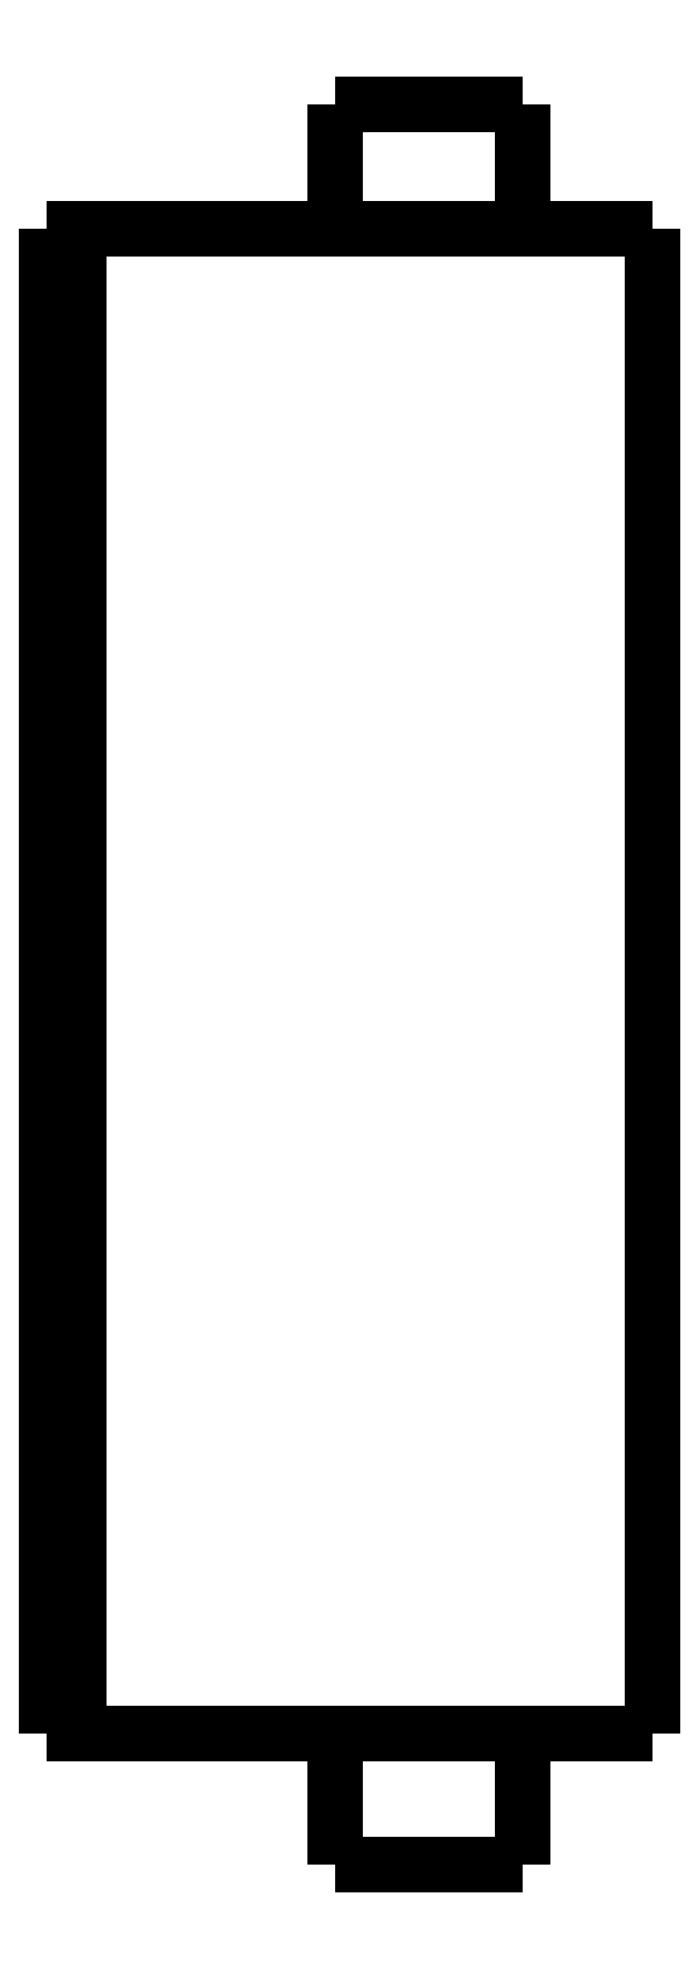
<metadata>
{"format":"dxf","ext":"dxf","renderer":"ezdxf+matplotlib","layout":"modelspace","background":"white","min_lineweight":24,"dpi":150}
</metadata>
<code>
0
SECTION
2
ENTITIES
0
LWPOLYLINE
8
0
90
51
70
0
10
0
20
51.3
10
0
20
50.36
10
0
20
49.41
10
0
20
48.47
10
0
20
47.52
10
0
20
46.58
10
0
20
45.64
10
0
20
44.69
10
0
20
43.75
10
0
20
42.8
10
0
20
41.86
10
0
20
40.92
10
0
20
39.97
10
0
20
39.03
10
0
20
38.08
10
0
20
37.14
10
0
20
36.2
10
0
20
35.25
10
0
20
34.31
10
0
20
33.36
10
0
20
32.42
10
0
20
31.48
10
0
20
30.53
10
0
20
29.59
10
0
20
28.64
10
0
20
27.7
10
0
20
26.76
10
0
20
25.81
10
0
20
24.87
10
0
20
23.92
10
0
20
22.98
10
0
20
22.04
10
0
20
21.09
10
0
20
20.15
10
0
20
19.2
10
0
20
18.26
10
0
20
17.32
10
0
20
16.37
10
0
20
15.43
10
0
20
14.48
10
0
20
13.54
10
0
20
12.6
10
0
20
11.65
10
0
20
10.71
10
0
20
9.764
10
0
20
8.82
10
0
20
7.876
10
0
20
6.932
10
0
20
5.988
10
0
20
5.044
10
0
20
4.1
0
LWPOLYLINE
8
0
90
51
70
0
10
-9.95
20
4.1
10
-9.95
20
4.018
10
-9.95
20
3.936
10
-9.95
20
3.854
10
-9.95
20
3.772
10
-9.95
20
3.69
10
-9.95
20
3.608
10
-9.95
20
3.526
10
-9.95
20
3.444
10
-9.95
20
3.362
10
-9.95
20
3.28
10
-9.95
20
3.198
10
-9.95
20
3.116
10
-9.95
20
3.034
10
-9.95
20
2.952
10
-9.95
20
2.87
10
-9.95
20
2.788
10
-9.95
20
2.706
10
-9.95
20
2.624
10
-9.95
20
2.542
10
-9.95
20
2.46
10
-9.95
20
2.378
10
-9.95
20
2.296
10
-9.95
20
2.214
10
-9.95
20
2.132
10
-9.95
20
2.05
10
-9.95
20
1.968
10
-9.95
20
1.886
10
-9.95
20
1.804
10
-9.95
20
1.722
10
-9.95
20
1.64
10
-9.95
20
1.558
10
-9.95
20
1.476
10
-9.95
20
1.394
10
-9.95
20
1.312
10
-9.95
20
1.23
10
-9.95
20
1.148
10
-9.95
20
1.066
10
-9.95
20
0.984
10
-9.95
20
0.902
10
-9.95
20
0.82
10
-9.95
20
0.738
10
-9.95
20
0.656
10
-9.95
20
0.574
10
-9.95
20
0.492
10
-9.95
20
0.41
10
-9.95
20
0.328
10
-9.95
20
0.246
10
-9.95
20
0.164
10
-9.95
20
0.082
10
-9.95
20
0
0
LWPOLYLINE
8
0
90
51
70
0
10
-4.05
20
4.1
10
-4.05
20
4.018
10
-4.05
20
3.936
10
-4.05
20
3.854
10
-4.05
20
3.772
10
-4.05
20
3.69
10
-4.05
20
3.608
10
-4.05
20
3.526
10
-4.05
20
3.444
10
-4.05
20
3.362
10
-4.05
20
3.28
10
-4.05
20
3.198
10
-4.05
20
3.116
10
-4.05
20
3.034
10
-4.05
20
2.952
10
-4.05
20
2.87
10
-4.05
20
2.788
10
-4.05
20
2.706
10
-4.05
20
2.624
10
-4.05
20
2.542
10
-4.05
20
2.46
10
-4.05
20
2.378
10
-4.05
20
2.296
10
-4.05
20
2.214
10
-4.05
20
2.132
10
-4.05
20
2.05
10
-4.05
20
1.968
10
-4.05
20
1.886
10
-4.05
20
1.804
10
-4.05
20
1.722
10
-4.05
20
1.64
10
-4.05
20
1.558
10
-4.05
20
1.476
10
-4.05
20
1.394
10
-4.05
20
1.312
10
-4.05
20
1.23
10
-4.05
20
1.148
10
-4.05
20
1.066
10
-4.05
20
0.984
10
-4.05
20
0.902
10
-4.05
20
0.82
10
-4.05
20
0.738
10
-4.05
20
0.656
10
-4.05
20
0.574
10
-4.05
20
0.492
10
-4.05
20
0.41
10
-4.05
20
0.328
10
-4.05
20
0.246
10
-4.05
20
0.164
10
-4.05
20
0.082
10
-4.05
20
0
0
LWPOLYLINE
8
0
90
51
70
0
10
-9.95
20
55.2
10
-9.95
20
55.12
10
-9.95
20
55.04
10
-9.95
20
54.97
10
-9.95
20
54.89
10
-9.95
20
54.81
10
-9.95
20
54.73
10
-9.95
20
54.65
10
-9.95
20
54.58
10
-9.95
20
54.5
10
-9.95
20
54.42
10
-9.95
20
54.34
10
-9.95
20
54.26
10
-9.95
20
54.19
10
-9.95
20
54.11
10
-9.95
20
54.03
10
-9.95
20
53.95
10
-9.95
20
53.87
10
-9.95
20
53.8
10
-9.95
20
53.72
10
-9.95
20
53.64
10
-9.95
20
53.56
10
-9.95
20
53.48
10
-9.95
20
53.41
10
-9.95
20
53.33
10
-9.95
20
53.25
10
-9.95
20
53.17
10
-9.95
20
53.09
10
-9.95
20
53.02
10
-9.95
20
52.94
10
-9.95
20
52.86
10
-9.95
20
52.78
10
-9.95
20
52.7
10
-9.95
20
52.63
10
-9.95
20
52.55
10
-9.95
20
52.47
10
-9.95
20
52.39
10
-9.95
20
52.31
10
-9.95
20
52.24
10
-9.95
20
52.16
10
-9.95
20
52.08
10
-9.95
20
52
10
-9.95
20
51.92
10
-9.95
20
51.85
10
-9.95
20
51.77
10
-9.95
20
51.69
10
-9.95
20
51.61
10
-9.95
20
51.53
10
-9.95
20
51.46
10
-9.95
20
51.38
10
-9.95
20
51.3
0
LWPOLYLINE
8
0
90
51
70
0
10
-4.05
20
55.2
10
-4.05
20
55.12
10
-4.05
20
55.04
10
-4.05
20
54.97
10
-4.05
20
54.89
10
-4.05
20
54.81
10
-4.05
20
54.73
10
-4.05
20
54.65
10
-4.05
20
54.58
10
-4.05
20
54.5
10
-4.05
20
54.42
10
-4.05
20
54.34
10
-4.05
20
54.26
10
-4.05
20
54.19
10
-4.05
20
54.11
10
-4.05
20
54.03
10
-4.05
20
53.95
10
-4.05
20
53.87
10
-4.05
20
53.8
10
-4.05
20
53.72
10
-4.05
20
53.64
10
-4.05
20
53.56
10
-4.05
20
53.48
10
-4.05
20
53.41
10
-4.05
20
53.33
10
-4.05
20
53.25
10
-4.05
20
53.17
10
-4.05
20
53.09
10
-4.05
20
53.02
10
-4.05
20
52.94
10
-4.05
20
52.86
10
-4.05
20
52.78
10
-4.05
20
52.7
10
-4.05
20
52.63
10
-4.05
20
52.55
10
-4.05
20
52.47
10
-4.05
20
52.39
10
-4.05
20
52.31
10
-4.05
20
52.24
10
-4.05
20
52.16
10
-4.05
20
52.08
10
-4.05
20
52
10
-4.05
20
51.92
10
-4.05
20
51.85
10
-4.05
20
51.77
10
-4.05
20
51.69
10
-4.05
20
51.61
10
-4.05
20
51.53
10
-4.05
20
51.46
10
-4.05
20
51.38
10
-4.05
20
51.3
0
LWPOLYLINE
8
0
90
51
70
0
10
-13.45
20
51.3
10
-13.27
20
51.3
10
-13.08
20
51.3
10
-12.9
20
51.3
10
-12.69
20
51.3
10
-12.45
20
51.3
10
-12.2
20
51.3
10
-11.96
20
51.3
10
-11.67
20
51.3
10
-11.37
20
51.3
10
-11.07
20
51.3
10
-10.76
20
51.3
10
-10.42
20
51.3
10
-10.08
20
51.3
10
-9.745
20
51.3
10
-9.385
20
51.3
10
-9.018
20
51.3
10
-8.651
20
51.3
10
-8.281
20
51.3
10
-7.9
20
51.3
10
-7.518
20
51.3
10
-7.137
20
51.3
10
-6.755
20
51.3
10
-6.374
20
51.3
10
-5.993
20
51.3
10
-5.611
20
51.3
10
-5.245
20
51.3
10
-4.878
20
51.3
10
-4.512
20
51.3
10
-4.158
20
51.3
10
-3.82
20
51.3
10
-3.483
20
51.3
10
-3.145
20
51.3
10
-2.844
20
51.3
10
-2.548
20
51.3
10
-2.252
20
51.3
10
-1.971
20
51.3
10
-1.729
20
51.3
10
-1.486
20
51.3
10
-1.243
20
51.3
10
-1.045
20
51.3
10
-0.8651
20
51.3
10
-0.6848
20
51.3
10
-0.5144
20
51.3
10
-0.4034
20
51.3
10
-0.2924
20
51.3
10
-0.1814
20
51.3
10
-0.1124
20
51.3
10
-0.07495
20
51.3
10
-0.03748
20
51.3
10
0
20
51.3
0
LWPOLYLINE
8
0
90
51
70
0
10
-13.45
20
4.1
10
-13.27
20
4.1
10
-13.08
20
4.1
10
-12.9
20
4.1
10
-12.69
20
4.1
10
-12.45
20
4.1
10
-12.2
20
4.1
10
-11.96
20
4.1
10
-11.67
20
4.1
10
-11.37
20
4.1
10
-11.07
20
4.1
10
-10.76
20
4.1
10
-10.42
20
4.1
10
-10.08
20
4.1
10
-9.745
20
4.1
10
-9.385
20
4.1
10
-9.018
20
4.1
10
-8.651
20
4.1
10
-8.281
20
4.1
10
-7.9
20
4.1
10
-7.518
20
4.1
10
-7.137
20
4.1
10
-6.755
20
4.1
10
-6.374
20
4.1
10
-5.993
20
4.1
10
-5.611
20
4.1
10
-5.245
20
4.1
10
-4.878
20
4.1
10
-4.512
20
4.1
10
-4.158
20
4.1
10
-3.82
20
4.1
10
-3.483
20
4.1
10
-3.145
20
4.1
10
-2.844
20
4.1
10
-2.548
20
4.1
10
-2.252
20
4.1
10
-1.971
20
4.1
10
-1.729
20
4.1
10
-1.486
20
4.1
10
-1.243
20
4.1
10
-1.045
20
4.1
10
-0.8651
20
4.1
10
-0.6848
20
4.1
10
-0.5144
20
4.1
10
-0.4034
20
4.1
10
-0.2924
20
4.1
10
-0.1814
20
4.1
10
-0.1124
20
4.1
10
-0.07495
20
4.1
10
-0.03748
20
4.1
10
0
20
4.1
0
LWPOLYLINE
8
0
90
51
70
0
10
-18
20
51.3
10
-17.95
20
51.3
10
-17.89
20
51.3
10
-17.84
20
51.3
10
-17.78
20
51.3
10
-17.73
20
51.3
10
-17.67
20
51.3
10
-17.62
20
51.3
10
-17.57
20
51.3
10
-17.51
20
51.3
10
-17.46
20
51.3
10
-17.4
20
51.3
10
-17.35
20
51.3
10
-17.3
20
51.3
10
-17.24
20
51.3
10
-17.19
20
51.3
10
-17.13
20
51.3
10
-17.08
20
51.3
10
-17.02
20
51.3
10
-16.97
20
51.3
10
-16.92
20
51.3
10
-16.86
20
51.3
10
-16.81
20
51.3
10
-16.75
20
51.3
10
-16.7
20
51.3
10
-16.65
20
51.3
10
-16.59
20
51.3
10
-16.54
20
51.3
10
-16.48
20
51.3
10
-16.43
20
51.3
10
-16.37
20
51.3
10
-16.32
20
51.3
10
-16.27
20
51.3
10
-16.21
20
51.3
10
-16.16
20
51.3
10
-16.1
20
51.3
10
-16.05
20
51.3
10
-16
20
51.3
10
-15.94
20
51.3
10
-15.89
20
51.3
10
-15.83
20
51.3
10
-15.78
20
51.3
10
-15.72
20
51.3
10
-15.67
20
51.3
10
-15.62
20
51.3
10
-15.56
20
51.3
10
-15.51
20
51.3
10
-15.45
20
51.3
10
-15.4
20
51.3
10
-15.35
20
51.3
10
-15.29
20
51.3
0
LWPOLYLINE
8
0
90
51
70
0
10
-18
20
51.3
10
-18
20
50.36
10
-18
20
49.41
10
-18
20
48.47
10
-18
20
47.52
10
-18
20
46.58
10
-18
20
45.64
10
-18
20
44.69
10
-18
20
43.75
10
-18
20
42.8
10
-18
20
41.86
10
-18
20
40.92
10
-18
20
39.97
10
-18
20
39.03
10
-18
20
38.08
10
-18
20
37.14
10
-18
20
36.2
10
-18
20
35.25
10
-18
20
34.31
10
-18
20
33.36
10
-18
20
32.42
10
-18
20
31.48
10
-18
20
30.53
10
-18
20
29.59
10
-18
20
28.64
10
-18
20
27.7
10
-18
20
26.76
10
-18
20
25.81
10
-18
20
24.87
10
-18
20
23.92
10
-18
20
22.98
10
-18
20
22.04
10
-18
20
21.09
10
-18
20
20.15
10
-18
20
19.2
10
-18
20
18.26
10
-18
20
17.32
10
-18
20
16.37
10
-18
20
15.43
10
-18
20
14.48
10
-18
20
13.54
10
-18
20
12.6
10
-18
20
11.65
10
-18
20
10.71
10
-18
20
9.764
10
-18
20
8.82
10
-18
20
7.876
10
-18
20
6.932
10
-18
20
5.988
10
-18
20
5.044
10
-18
20
4.1
0
LWPOLYLINE
8
0
90
51
70
0
10
-18
20
4.1
10
-17.95
20
4.1
10
-17.89
20
4.1
10
-17.84
20
4.1
10
-17.78
20
4.1
10
-17.73
20
4.1
10
-17.67
20
4.1
10
-17.62
20
4.1
10
-17.57
20
4.1
10
-17.51
20
4.1
10
-17.46
20
4.1
10
-17.4
20
4.1
10
-17.35
20
4.1
10
-17.3
20
4.1
10
-17.24
20
4.1
10
-17.19
20
4.1
10
-17.13
20
4.1
10
-17.08
20
4.1
10
-17.02
20
4.1
10
-16.97
20
4.1
10
-16.92
20
4.1
10
-16.86
20
4.1
10
-16.81
20
4.1
10
-16.75
20
4.1
10
-16.7
20
4.1
10
-16.65
20
4.1
10
-16.59
20
4.1
10
-16.54
20
4.1
10
-16.48
20
4.1
10
-16.43
20
4.1
10
-16.37
20
4.1
10
-16.32
20
4.1
10
-16.27
20
4.1
10
-16.21
20
4.1
10
-16.16
20
4.1
10
-16.1
20
4.1
10
-16.05
20
4.1
10
-16
20
4.1
10
-15.94
20
4.1
10
-15.89
20
4.1
10
-15.83
20
4.1
10
-15.78
20
4.1
10
-15.72
20
4.1
10
-15.67
20
4.1
10
-15.62
20
4.1
10
-15.56
20
4.1
10
-15.51
20
4.1
10
-15.45
20
4.1
10
-15.4
20
4.1
10
-15.35
20
4.1
10
-15.29
20
4.1
0
LWPOLYLINE
8
0
90
51
70
0
10
-19
20
4.1
10
-19
20
5.044
10
-19
20
5.988
10
-19
20
6.932
10
-19
20
7.876
10
-19
20
8.82
10
-19
20
9.764
10
-19
20
10.71
10
-19
20
11.65
10
-19
20
12.6
10
-19
20
13.54
10
-19
20
14.48
10
-19
20
15.43
10
-19
20
16.37
10
-19
20
17.32
10
-19
20
18.26
10
-19
20
19.2
10
-19
20
20.15
10
-19
20
21.09
10
-19
20
22.04
10
-19
20
22.98
10
-19
20
23.92
10
-19
20
24.87
10
-19
20
25.81
10
-19
20
26.76
10
-19
20
27.7
10
-19
20
28.64
10
-19
20
29.59
10
-19
20
30.53
10
-19
20
31.48
10
-19
20
32.42
10
-19
20
33.36
10
-19
20
34.31
10
-19
20
35.25
10
-19
20
36.2
10
-19
20
37.14
10
-19
20
38.08
10
-19
20
39.03
10
-19
20
39.97
10
-19
20
40.92
10
-19
20
41.86
10
-19
20
42.8
10
-19
20
43.75
10
-19
20
44.69
10
-19
20
45.64
10
-19
20
46.58
10
-19
20
47.52
10
-19
20
48.47
10
-19
20
49.41
10
-19
20
50.36
10
-19
20
51.3
0
LWPOLYLINE
8
0
90
51
70
0
10
-19
20
51.3
10
-18.98
20
51.3
10
-18.96
20
51.3
10
-18.94
20
51.3
10
-18.92
20
51.3
10
-18.9
20
51.3
10
-18.88
20
51.3
10
-18.86
20
51.3
10
-18.84
20
51.3
10
-18.82
20
51.3
10
-18.8
20
51.3
10
-18.78
20
51.3
10
-18.76
20
51.3
10
-18.74
20
51.3
10
-18.72
20
51.3
10
-18.7
20
51.3
10
-18.68
20
51.3
10
-18.66
20
51.3
10
-18.64
20
51.3
10
-18.62
20
51.3
10
-18.6
20
51.3
10
-18.58
20
51.3
10
-18.56
20
51.3
10
-18.54
20
51.3
10
-18.52
20
51.3
10
-18.5
20
51.3
10
-18.48
20
51.3
10
-18.46
20
51.3
10
-18.44
20
51.3
10
-18.42
20
51.3
10
-18.4
20
51.3
10
-18.38
20
51.3
10
-18.36
20
51.3
10
-18.34
20
51.3
10
-18.32
20
51.3
10
-18.3
20
51.3
10
-18.28
20
51.3
10
-18.26
20
51.3
10
-18.24
20
51.3
10
-18.22
20
51.3
10
-18.2
20
51.3
10
-18.18
20
51.3
10
-18.16
20
51.3
10
-18.14
20
51.3
10
-18.12
20
51.3
10
-18.1
20
51.3
10
-18.08
20
51.3
10
-18.06
20
51.3
10
-18.04
20
51.3
10
-18.02
20
51.3
10
-18
20
51.3
0
LWPOLYLINE
8
0
90
51
70
0
10
-15.29
20
51.3
10
-15.24
20
51.3
10
-15.2
20
51.3
10
-15.15
20
51.3
10
-15.1
20
51.3
10
-15.06
20
51.3
10
-15.01
20
51.3
10
-14.97
20
51.3
10
-14.92
20
51.3
10
-14.87
20
51.3
10
-14.83
20
51.3
10
-14.78
20
51.3
10
-14.74
20
51.3
10
-14.69
20
51.3
10
-14.65
20
51.3
10
-14.6
20
51.3
10
-14.56
20
51.3
10
-14.52
20
51.3
10
-14.47
20
51.3
10
-14.43
20
51.3
10
-14.39
20
51.3
10
-14.35
20
51.3
10
-14.31
20
51.3
10
-14.27
20
51.3
10
-14.23
20
51.3
10
-14.19
20
51.3
10
-14.15
20
51.3
10
-14.11
20
51.3
10
-14.07
20
51.3
10
-14.04
20
51.3
10
-14
20
51.3
10
-13.96
20
51.3
10
-13.93
20
51.3
10
-13.9
20
51.3
10
-13.86
20
51.3
10
-13.83
20
51.3
10
-13.8
20
51.3
10
-13.77
20
51.3
10
-13.74
20
51.3
10
-13.71
20
51.3
10
-13.68
20
51.3
10
-13.65
20
51.3
10
-13.63
20
51.3
10
-13.6
20
51.3
10
-13.58
20
51.3
10
-13.55
20
51.3
10
-13.53
20
51.3
10
-13.51
20
51.3
10
-13.49
20
51.3
10
-13.47
20
51.3
10
-13.45
20
51.3
0
LWPOLYLINE
8
0
90
51
70
0
10
-18
20
4.1
10
-18.02
20
4.1
10
-18.04
20
4.1
10
-18.06
20
4.1
10
-18.08
20
4.1
10
-18.1
20
4.1
10
-18.12
20
4.1
10
-18.14
20
4.1
10
-18.16
20
4.1
10
-18.18
20
4.1
10
-18.2
20
4.1
10
-18.22
20
4.1
10
-18.24
20
4.1
10
-18.26
20
4.1
10
-18.28
20
4.1
10
-18.3
20
4.1
10
-18.32
20
4.1
10
-18.34
20
4.1
10
-18.36
20
4.1
10
-18.38
20
4.1
10
-18.4
20
4.1
10
-18.42
20
4.1
10
-18.44
20
4.1
10
-18.46
20
4.1
10
-18.48
20
4.1
10
-18.5
20
4.1
10
-18.52
20
4.1
10
-18.54
20
4.1
10
-18.56
20
4.1
10
-18.58
20
4.1
10
-18.6
20
4.1
10
-18.62
20
4.1
10
-18.64
20
4.1
10
-18.66
20
4.1
10
-18.68
20
4.1
10
-18.7
20
4.1
10
-18.72
20
4.1
10
-18.74
20
4.1
10
-18.76
20
4.1
10
-18.78
20
4.1
10
-18.8
20
4.1
10
-18.82
20
4.1
10
-18.84
20
4.1
10
-18.86
20
4.1
10
-18.88
20
4.1
10
-18.9
20
4.1
10
-18.92
20
4.1
10
-18.94
20
4.1
10
-18.96
20
4.1
10
-18.98
20
4.1
10
-19
20
4.1
0
LWPOLYLINE
8
0
90
51
70
0
10
-13.45
20
4.1
10
-13.47
20
4.1
10
-13.49
20
4.1
10
-13.51
20
4.1
10
-13.53
20
4.1
10
-13.55
20
4.1
10
-13.58
20
4.1
10
-13.6
20
4.1
10
-13.63
20
4.1
10
-13.65
20
4.1
10
-13.68
20
4.1
10
-13.71
20
4.1
10
-13.74
20
4.1
10
-13.77
20
4.1
10
-13.8
20
4.1
10
-13.83
20
4.1
10
-13.86
20
4.1
10
-13.9
20
4.1
10
-13.93
20
4.1
10
-13.96
20
4.1
10
-14
20
4.1
10
-14.04
20
4.1
10
-14.07
20
4.1
10
-14.11
20
4.1
10
-14.15
20
4.1
10
-14.19
20
4.1
10
-14.23
20
4.1
10
-14.27
20
4.1
10
-14.31
20
4.1
10
-14.35
20
4.1
10
-14.39
20
4.1
10
-14.43
20
4.1
10
-14.47
20
4.1
10
-14.52
20
4.1
10
-14.56
20
4.1
10
-14.6
20
4.1
10
-14.65
20
4.1
10
-14.69
20
4.1
10
-14.74
20
4.1
10
-14.78
20
4.1
10
-14.83
20
4.1
10
-14.87
20
4.1
10
-14.92
20
4.1
10
-14.97
20
4.1
10
-15.01
20
4.1
10
-15.06
20
4.1
10
-15.1
20
4.1
10
-15.15
20
4.1
10
-15.2
20
4.1
10
-15.24
20
4.1
10
-15.29
20
4.1
0
LWPOLYLINE
8
0
90
51
70
0
10
-4.05
20
0
10
-4.055
20
0
10
-4.06
20
0
10
-4.066
20
0
10
-4.075
20
0
10
-4.091
20
0
10
-4.106
20
0
10
-4.122
20
0
10
-4.146
20
0
10
-4.172
20
0
10
-4.197
20
0
10
-4.226
20
0
10
-4.261
20
0
10
-4.297
20
0
10
-4.332
20
0
10
-4.374
20
0
10
-4.419
20
0
10
-4.464
20
0
10
-4.51
20
0
10
-4.563
20
0
10
-4.617
20
0
10
-4.671
20
0
10
-4.729
20
0
10
-4.791
20
0
10
-4.852
20
0
10
-4.914
20
0
10
-4.983
20
0
10
-5.052
20
0
10
-5.121
20
0
10
-5.193
20
0
10
-5.269
20
0
10
-5.344
20
0
10
-5.42
20
0
10
-5.5
20
0
10
-5.581
20
0
10
-5.662
20
0
10
-5.744
20
0
10
-5.83
20
0
10
-5.916
20
0
10
-6.001
20
0
10
-6.089
20
0
10
-6.178
20
0
10
-6.267
20
0
10
-6.357
20
0
10
-6.448
20
0
10
-6.539
20
0
10
-6.631
20
0
10
-6.723
20
0
10
-6.815
20
0
10
-6.908
20
0
10
-7
20
0
0
LWPOLYLINE
8
0
90
51
70
0
10
-7
20
0
10
-7.092
20
0
10
-7.185
20
0
10
-7.277
20
0
10
-7.369
20
0
10
-7.461
20
0
10
-7.552
20
0
10
-7.643
20
0
10
-7.733
20
0
10
-7.822
20
0
10
-7.911
20
0
10
-7.999
20
0
10
-8.084
20
0
10
-8.17
20
0
10
-8.256
20
0
10
-8.338
20
0
10
-8.419
20
0
10
-8.5
20
0
10
-8.58
20
0
10
-8.656
20
0
10
-8.731
20
0
10
-8.807
20
0
10
-8.879
20
0
10
-8.948
20
0
10
-9.017
20
0
10
-9.086
20
0
10
-9.148
20
0
10
-9.209
20
0
10
-9.271
20
0
10
-9.329
20
0
10
-9.383
20
0
10
-9.437
20
0
10
-9.49
20
0
10
-9.536
20
0
10
-9.581
20
0
10
-9.626
20
0
10
-9.668
20
0
10
-9.703
20
0
10
-9.739
20
0
10
-9.774
20
0
10
-9.803
20
0
10
-9.828
20
0
10
-9.854
20
0
10
-9.878
20
0
10
-9.894
20
0
10
-9.909
20
0
10
-9.925
20
0
10
-9.934
20
0
10
-9.94
20
0
10
-9.945
20
0
10
-9.95
20
0
0
LWPOLYLINE
8
0
90
51
70
0
10
-4.05
20
55.2
10
-4.055
20
55.2
10
-4.06
20
55.2
10
-4.066
20
55.2
10
-4.075
20
55.2
10
-4.091
20
55.2
10
-4.106
20
55.2
10
-4.122
20
55.2
10
-4.146
20
55.2
10
-4.172
20
55.2
10
-4.197
20
55.2
10
-4.226
20
55.2
10
-4.261
20
55.2
10
-4.297
20
55.2
10
-4.332
20
55.2
10
-4.374
20
55.2
10
-4.419
20
55.2
10
-4.464
20
55.2
10
-4.51
20
55.2
10
-4.563
20
55.2
10
-4.617
20
55.2
10
-4.671
20
55.2
10
-4.729
20
55.2
10
-4.791
20
55.2
10
-4.852
20
55.2
10
-4.914
20
55.2
10
-4.983
20
55.2
10
-5.052
20
55.2
10
-5.121
20
55.2
10
-5.193
20
55.2
10
-5.269
20
55.2
10
-5.344
20
55.2
10
-5.42
20
55.2
10
-5.5
20
55.2
10
-5.581
20
55.2
10
-5.662
20
55.2
10
-5.744
20
55.2
10
-5.83
20
55.2
10
-5.916
20
55.2
10
-6.001
20
55.2
10
-6.089
20
55.2
10
-6.178
20
55.2
10
-6.267
20
55.2
10
-6.357
20
55.2
10
-6.448
20
55.2
10
-6.539
20
55.2
10
-6.631
20
55.2
10
-6.723
20
55.2
10
-6.815
20
55.2
10
-6.908
20
55.2
10
-7
20
55.2
0
LWPOLYLINE
8
0
90
51
70
0
10
-7
20
55.2
10
-7.092
20
55.2
10
-7.185
20
55.2
10
-7.277
20
55.2
10
-7.369
20
55.2
10
-7.461
20
55.2
10
-7.552
20
55.2
10
-7.643
20
55.2
10
-7.733
20
55.2
10
-7.822
20
55.2
10
-7.911
20
55.2
10
-7.999
20
55.2
10
-8.084
20
55.2
10
-8.17
20
55.2
10
-8.256
20
55.2
10
-8.338
20
55.2
10
-8.419
20
55.2
10
-8.5
20
55.2
10
-8.58
20
55.2
10
-8.656
20
55.2
10
-8.731
20
55.2
10
-8.807
20
55.2
10
-8.879
20
55.2
10
-8.948
20
55.2
10
-9.017
20
55.2
10
-9.086
20
55.2
10
-9.148
20
55.2
10
-9.209
20
55.2
10
-9.271
20
55.2
10
-9.329
20
55.2
10
-9.383
20
55.2
10
-9.437
20
55.2
10
-9.49
20
55.2
10
-9.536
20
55.2
10
-9.581
20
55.2
10
-9.626
20
55.2
10
-9.668
20
55.2
10
-9.703
20
55.2
10
-9.739
20
55.2
10
-9.774
20
55.2
10
-9.803
20
55.2
10
-9.828
20
55.2
10
-9.854
20
55.2
10
-9.878
20
55.2
10
-9.894
20
55.2
10
-9.909
20
55.2
10
-9.925
20
55.2
10
-9.934
20
55.2
10
-9.94
20
55.2
10
-9.945
20
55.2
10
-9.95
20
55.2
0
ENDSEC
0
EOF

</code>
